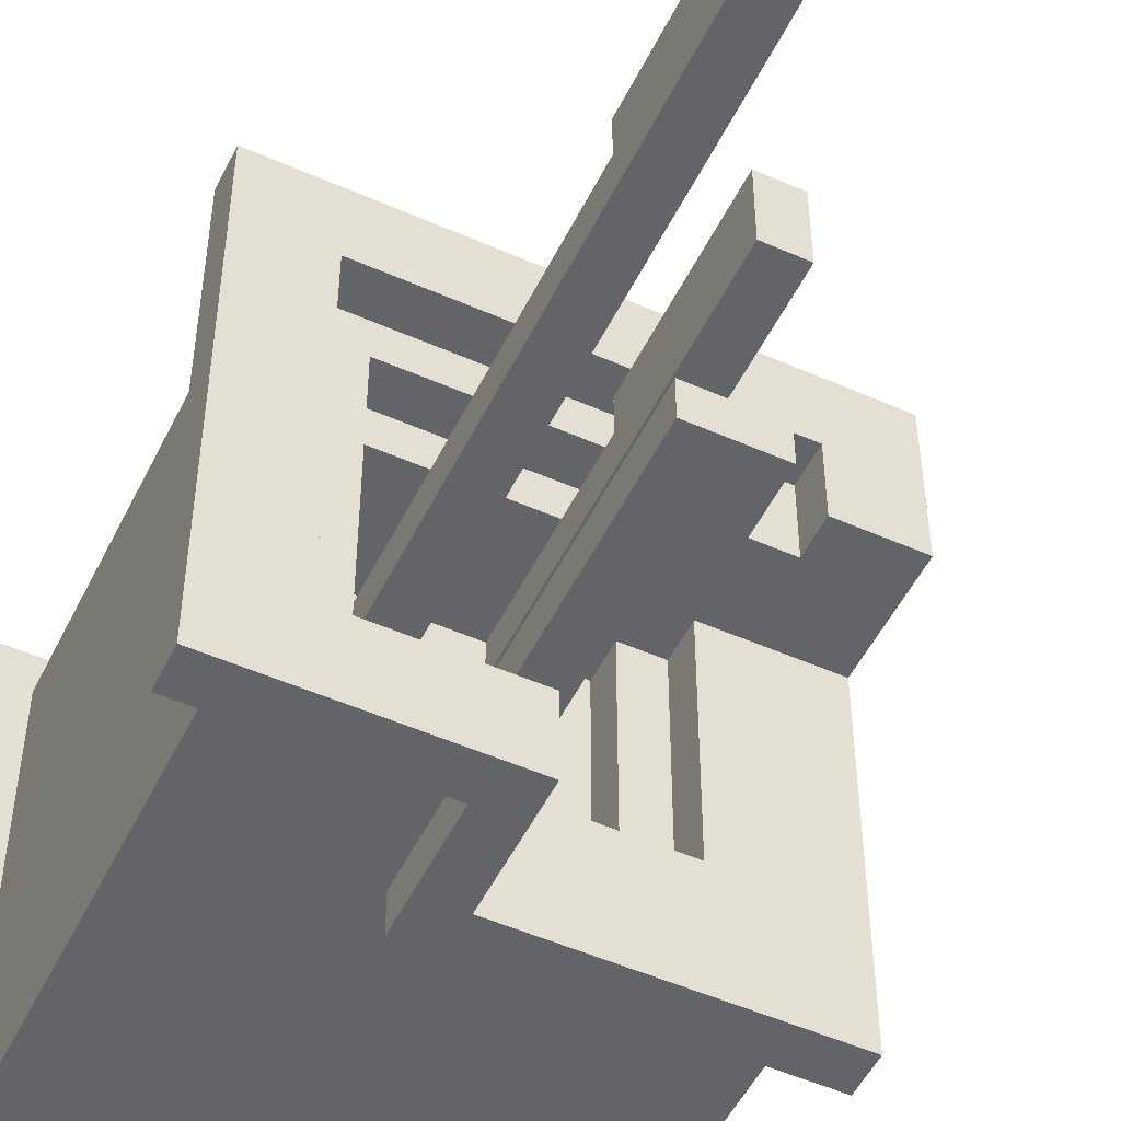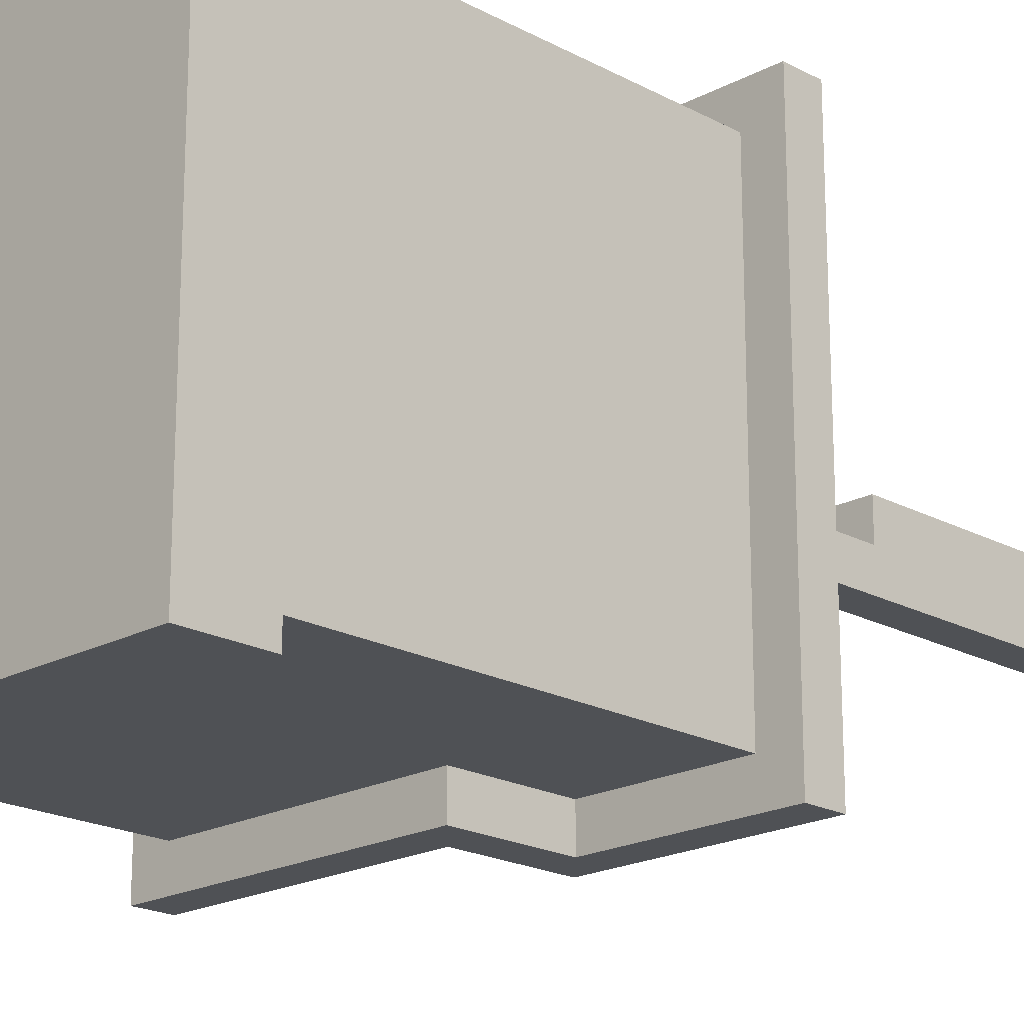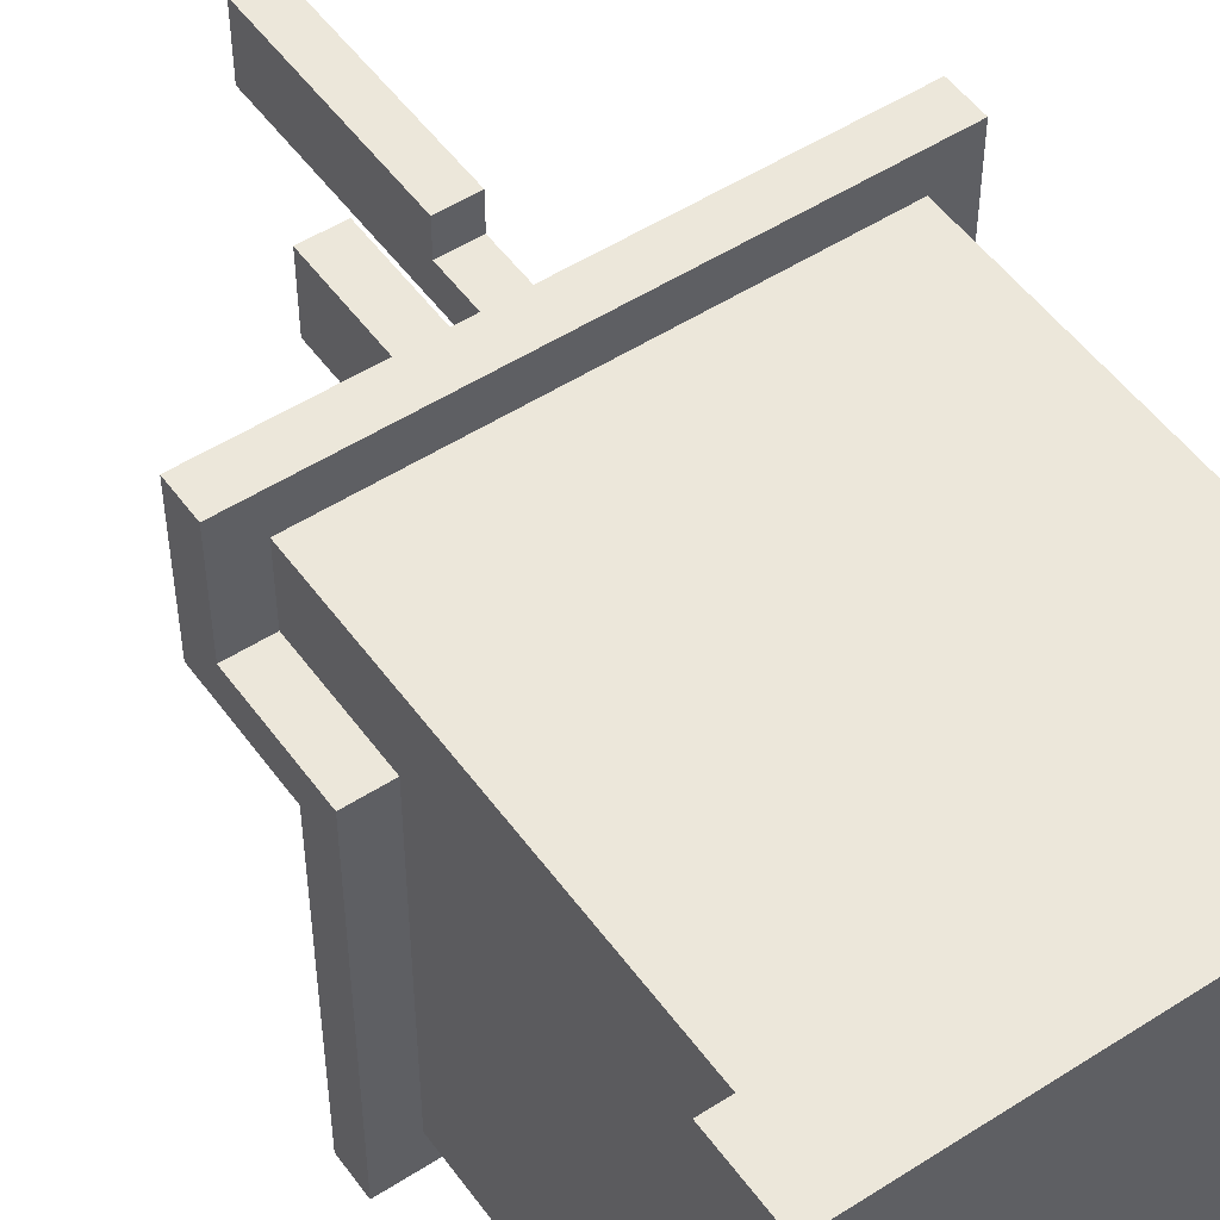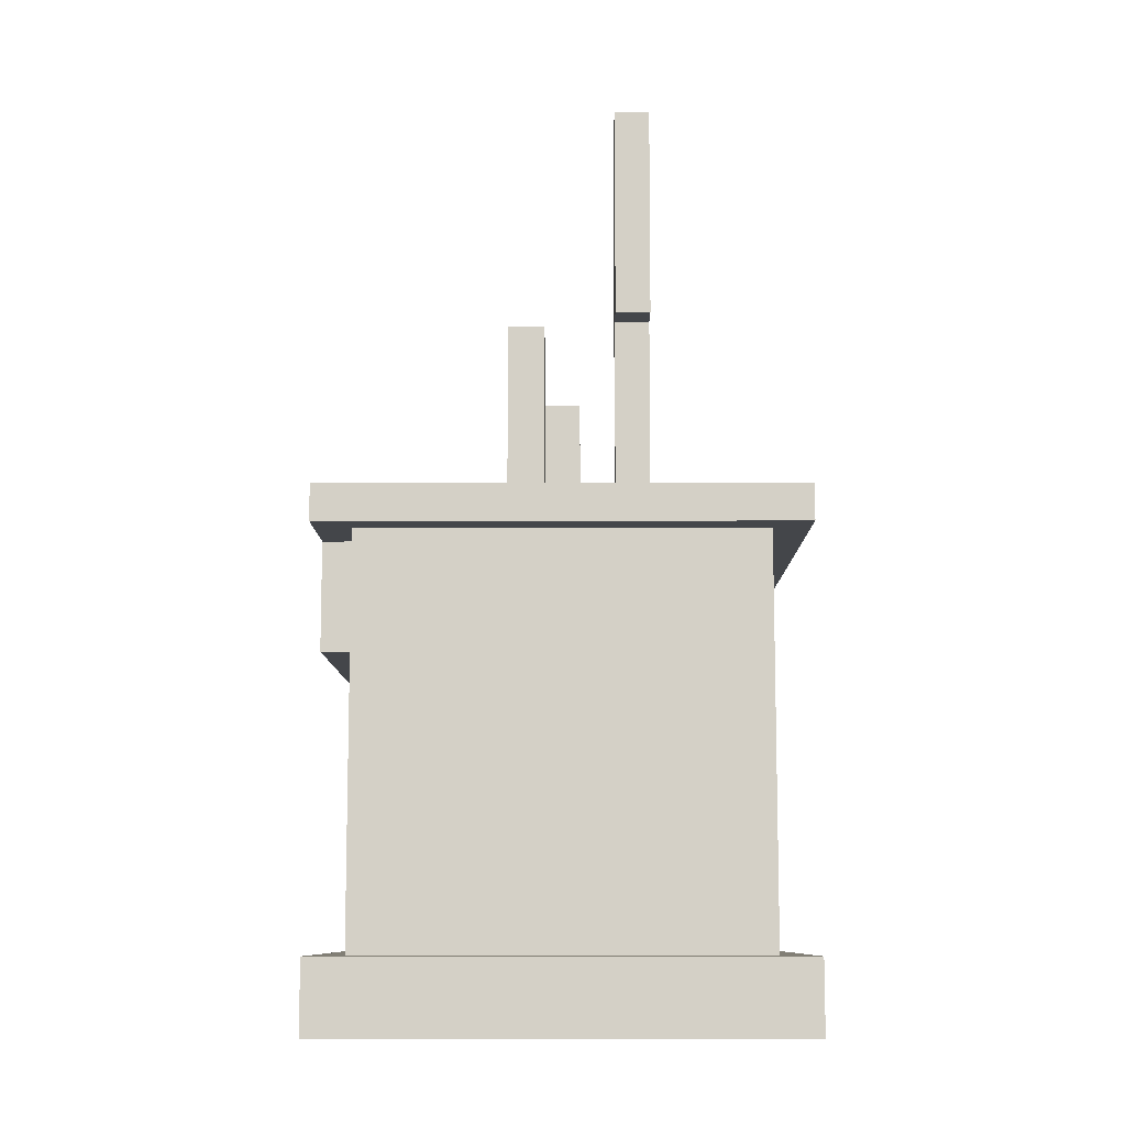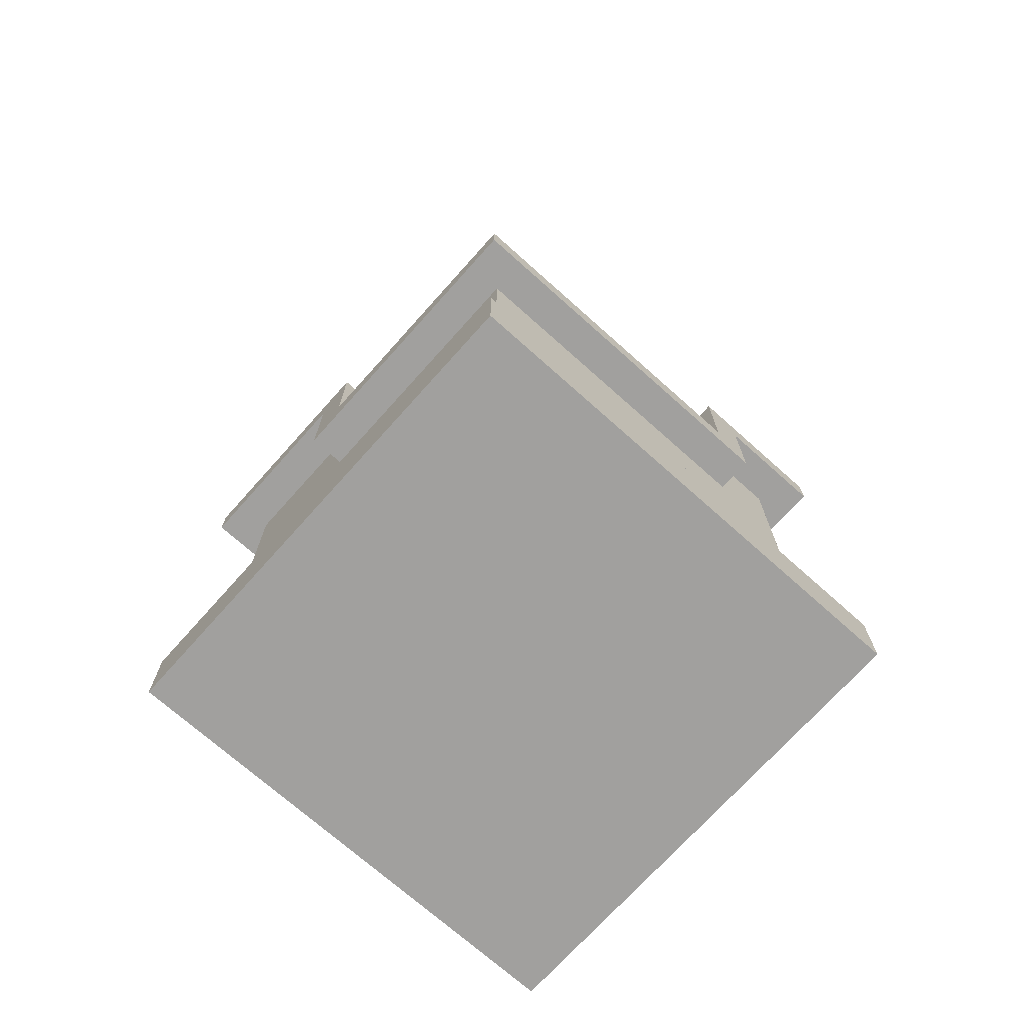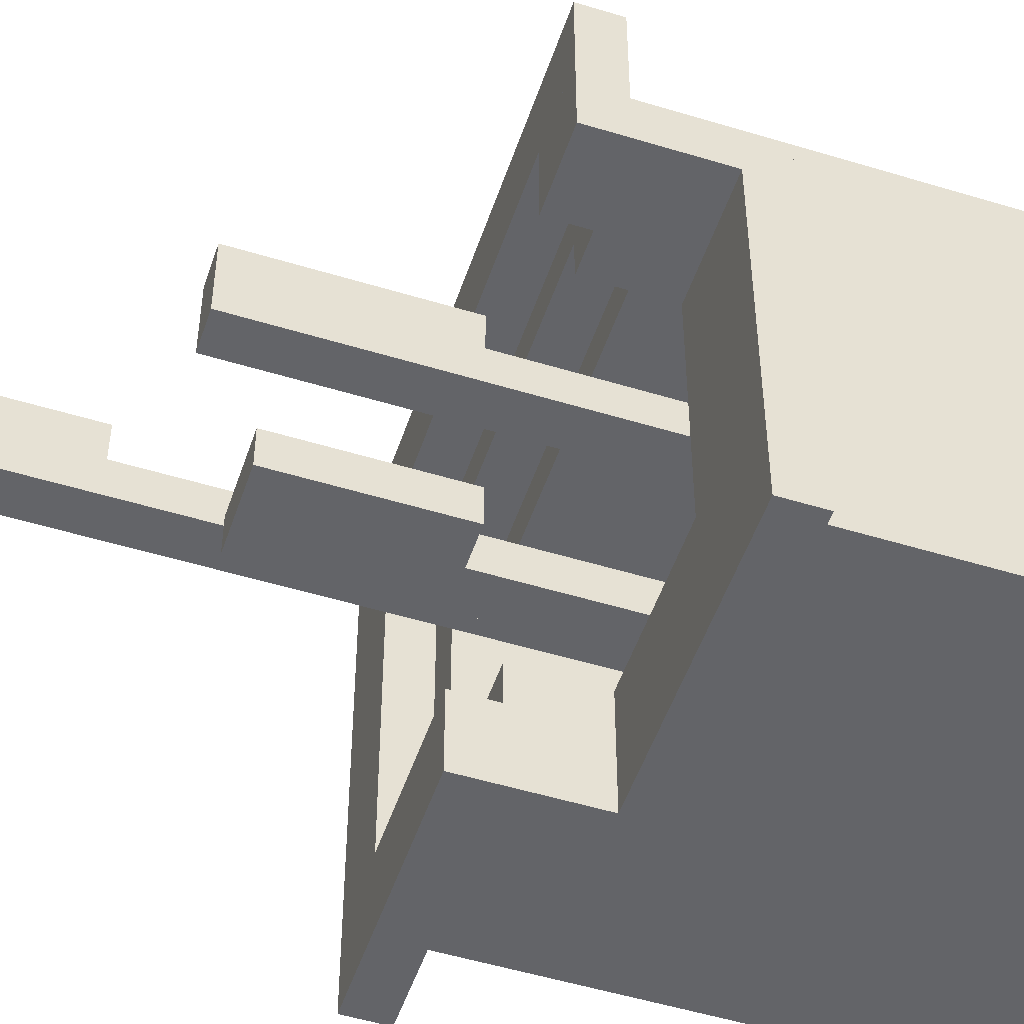
<metadata>
{"format":"obj","ext":"obj","renderer":"f3d","projection":"perspective","resolution":1024,"background":"white","views":[{"elev":-51.2,"azim":154.3,"up":"+Z"},{"elev":-19.7,"azim":44.8,"up":"+Z"},{"elev":51.5,"azim":-34.9,"up":"+Z"},{"elev":-9.6,"azim":0.2,"up":"+Y"},{"elev":-71.8,"azim":-131.8,"up":"+Y"},{"elev":-51.3,"azim":-108.4,"up":"+Z"}]}
</metadata>
<code>
v 0.3 2.6 -0.1
v 0.3 0.9 -0.1
v 0.2 0.9 -0.1
v 0.2 2.6 -0.1
v 0 1.9 0.1
v 0 0.9 0.1
v -0.1 0.9 0.1
v -0.1 1.9 0.1
v 0.6 1 -0.6
v 0.6 0.2 -0.6
v -0.5 0.2 -0.6
v -0.5 1 -0.6
v 0.1 1.4 -0.3
v 0.1 0.9 -0.3
v 0 0.9 -0.3
v 0 1.4 -0.3
v 0.6 1.3 -0.6
v 0.2 1 -0.6
v 0.2 1.3 -0.6
v 0.4 1.2 0.2
v 0.4 0.9 0.2
v 0 0.9 0.2
v 0 1.2 0.2
v 0.1 1.8 -0.3
v -0.1 1.4 -0.3
v -0.1 1.8 -0.3
v 0.7 0.2 -0.7
v 0.7 0 -0.7
v -0.6 0 -0.7
v -0.6 0.2 -0.7
v 0.2 1.3 -0.7
v 0.2 1.1 -0.7
v 0.1 1.1 -0.7
v 0.1 1.3 -0.7
v 0.5 1.4 0.4
v 0.5 1.3 0.4
v -0.4 1.3 0.4
v -0.4 1.4 0.4
v 0.2 1 -0.7
v -0.6 1 -0.7
v -0.6 1.1 -0.7
v 0.7 1.4 -0.7
v 0.7 1.3 -0.7
v 0.1 1.4 -0.7
v -0.1 1.2 0.2
v -0.1 1.1 0.2
v -0.6 1.1 0.2
v -0.6 1.2 0.2
v 0.4 1.3 0.3
v 0.4 1.2 0.3
v -0.3 1.2 0.3
v -0.3 1.3 0.3
v -0.3 1.3 0.2
v -0.3 1.2 0.2
v -0.6 1.3 0.2
v -0.4 1.4 0.2
v -0.4 1.3 0.2
v -0.6 1.4 0.2
v -0.1 1 0.2
v -0.3 1 0.2
v -0.3 1.1 0.2
v -0.1 0.9 0.2
v -0.2 0.9 0.2
v -0.2 1 0.2
v -0.5 1.3 0.5
v -0.5 0.2 0.5
v 0.6 0.2 0.5
v 0.6 1.3 0.5
v 0.2 2 0
v 0.2 0.9 0
v 0.3 0.9 0
v 0.3 2 0
v 0 1.4 -0.2
v 0 0.9 -0.2
v 0.1 0.9 -0.2
v 0.1 1.4 -0.2
v 0.2 2.6 0.1
v 0.2 2 0.1
v 0.3 2 0.1
v 0.3 2.6 0.1
v -0.1 1.9 0.3
v -0.1 1.4 0.3
v 0 1.4 0.3
v 0 1.9 0.3
v -0.1 1.8 -0.2
v -0.1 1.4 -0.2
v 0.1 1.8 -0.2
v -0.6 1.3 0.3
v -0.6 1 0.3
v -0.5 1 0.3
v -0.5 1.3 0.3
v -0.6 0.2 0.6
v -0.6 0 0.6
v 0.7 0 0.6
v 0.7 0.2 0.6
v 0.1 1.3 -0.4
v 0.1 1.1 -0.4
v 0.4 1.1 -0.4
v 0.4 1.3 -0.4
v -0.1 1.4 0.2
v 0 1.4 0.2
v -0.6 1.4 0.6
v -0.6 1.3 0.6
v 0.7 1.3 0.6
v 0.7 1.4 0.6
v -0.3 1.1 -0.4
v -0.3 1 -0.4
v 0.4 1 -0.4
v -0.2 1 -0.4
v -0.2 0.9 -0.4
v 0.4 0.9 -0.4
v 0.1 1.4 -0.5
v 0.1 1.3 -0.5
v 0.5 1.3 -0.5
v 0.5 1.4 -0.5
v 0.2 2 -0.1
v -0.5 1 0.5
v -0.1 1.4 0.1
v 0.4 1.2 -0.4
v -0.6 1.1 0.3
v 0.3 2 -0.1
v 0 1.4 0.1
v 0.7 1.4 0.4
v 0.7 1.4 -0.5
v -0.6 0.2 -0.6
v -0.6 0.2 0.5
v 0.7 0.2 0.5
v 0.7 0.2 -0.6
v -0.6 1.1 -0.4
v 0.5 1.3 0.3
v 0.5 1.3 -0.4
v -0.6 1.4 0.4
v -0.4 1.3 0.3
v -0.2 0.9 -0.3
v 0.4 0.9 -0.3
v -0.2 0.9 -0.2
v -0.2 0.9 -0.1
v 0.4 0.9 -0.1
v 0.4 0.9 -0.2
v -0.2 0.9 0
v -0.2 0.9 0.1
v 0.4 0.9 0.1
v 0.4 0.9 0
v -0.6 1 -0.6
v 0.7 1.3 -0.6
v 0.7 1.3 0.5
v -0.6 1.3 0.5
g brown_coral_tall
f 1 2 3 4
f 93 29 28 94
f 68 67 10 17
f 65 66 67 68
f 68 17 145 146
f 10 67 127 128
f 125 126 66 11
f 116 3 70 69
f 69 70 71 72
f 72 71 2 121
f 5 6 7 8
f 115 35 123 124
f 87 75 14 24
f 89 144 12 90
f 12 11 66 117
f 9 10 11 12
f 99 49 130 131
f 129 47 61 106
f 80 79 121 1
f 4 116 78 77
f 77 78 79 80
f 107 60 64 109
f 8 118 82 81
f 84 83 122 5
f 118 7 62 100
f 81 82 83 84
f 73 74 75 76
f 13 14 15 16
f 16 15 74 73
f 101 22 6 122
f 24 13 25 26
f 85 86 76 87
f 26 25 86 85
f 41 129 97 33
f 119 111 21 20
f 20 21 22 23
f 17 9 18 19
f 91 90 117 65
f 19 18 39 31
f 88 89 90 91
f 95 94 28 27
f 27 28 29 30
f 92 93 94 95
f 132 102 105 123
f 30 29 93 92
f 44 112 124 42
f 34 33 97 96
f 96 97 98 99
f 58 132 38 56
f 55 47 120 88
f 100 45 23 101
f 147 88 91 65
f 4 77 80 1
f 31 32 33 34
f 8 81 84 5
f 30 125 128 27
f 103 147 146 104
f 102 103 104 105
f 126 92 95 127
f 105 104 43 42
f 41 40 89 120
f 115 114 36 35
f 35 36 37 38
f 133 37 36 130
f 144 40 39 18
f 32 39 40 41
f 49 50 51 52
f 106 107 108 98
f 99 119 50 49
f 54 51 50 20
f 110 134 135 111
f 42 43 34 44
f 140 141 142 143
f 136 137 138 139
f 109 110 111 108
f 61 60 107 106
f 64 63 110 109
f 19 31 43 145
f 45 46 47 48
f 113 96 131 114
f 137 140 70 3
f 6 22 21 142
f 112 113 114 115
f 58 55 103 102
f 14 75 139 135
f 53 54 48 55
f 46 59 60 61
f 134 136 74 15
f 26 85 87 24
f 44 34 113 112
f 56 57 55 58
f 38 37 57 56
f 57 133 52 53
f 82 100 101 83
f 2 71 143 138
f 141 63 62 7
f 59 62 63 64
f 78 69 72 79
f 52 51 54 53
f 86 25 16 73

</code>
